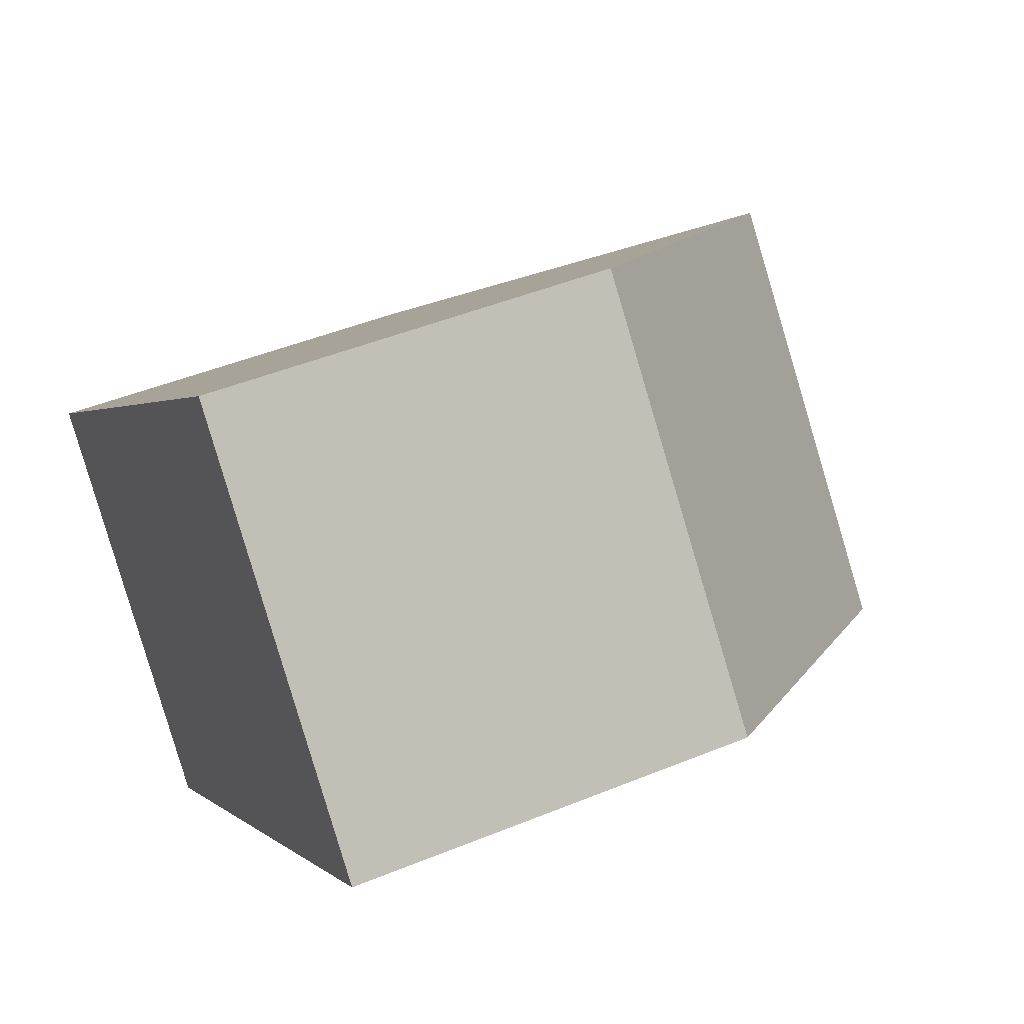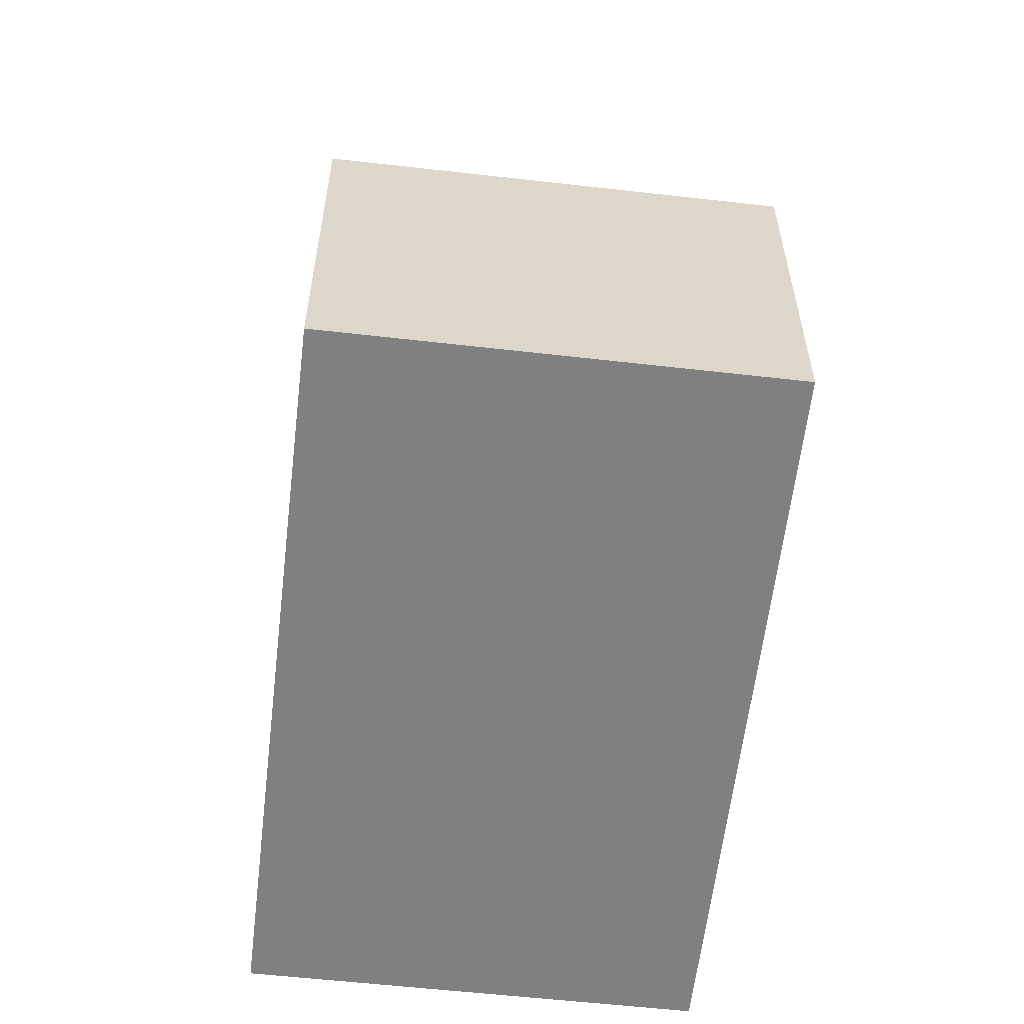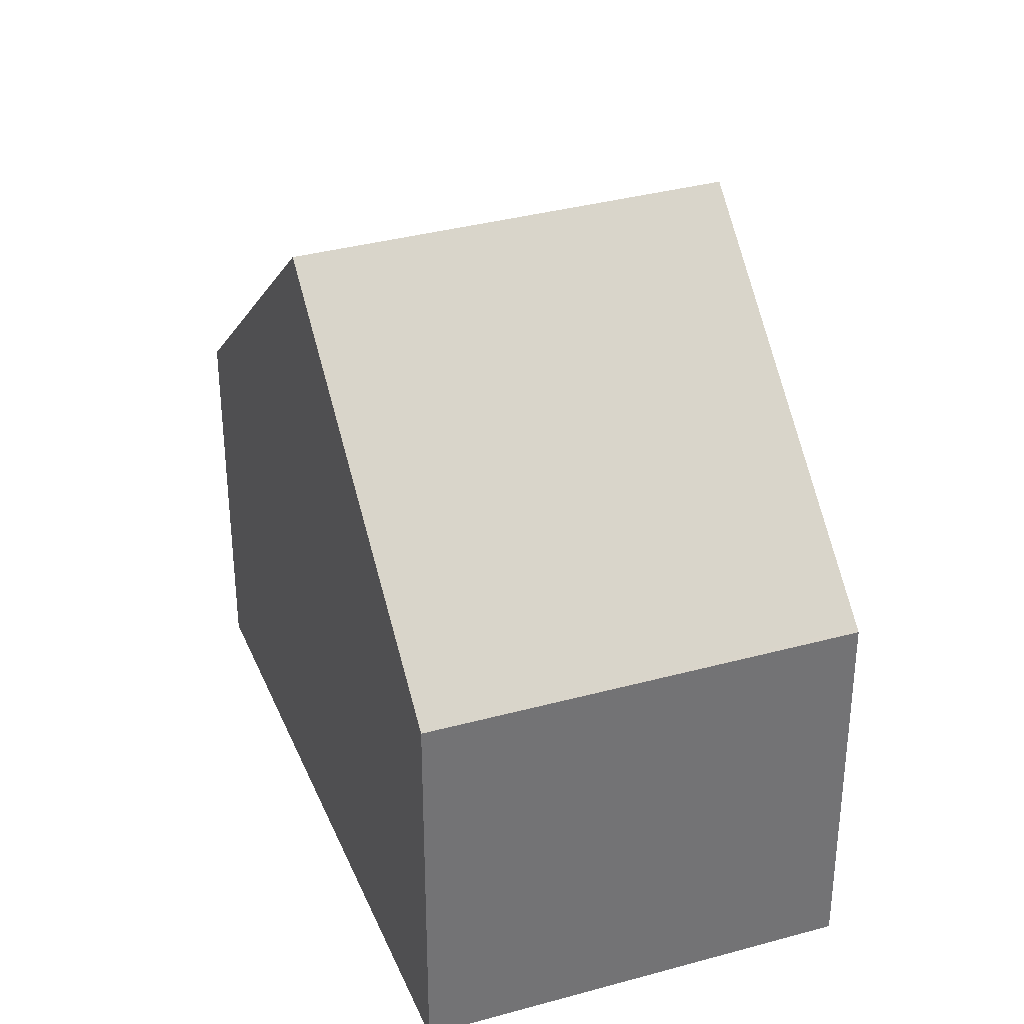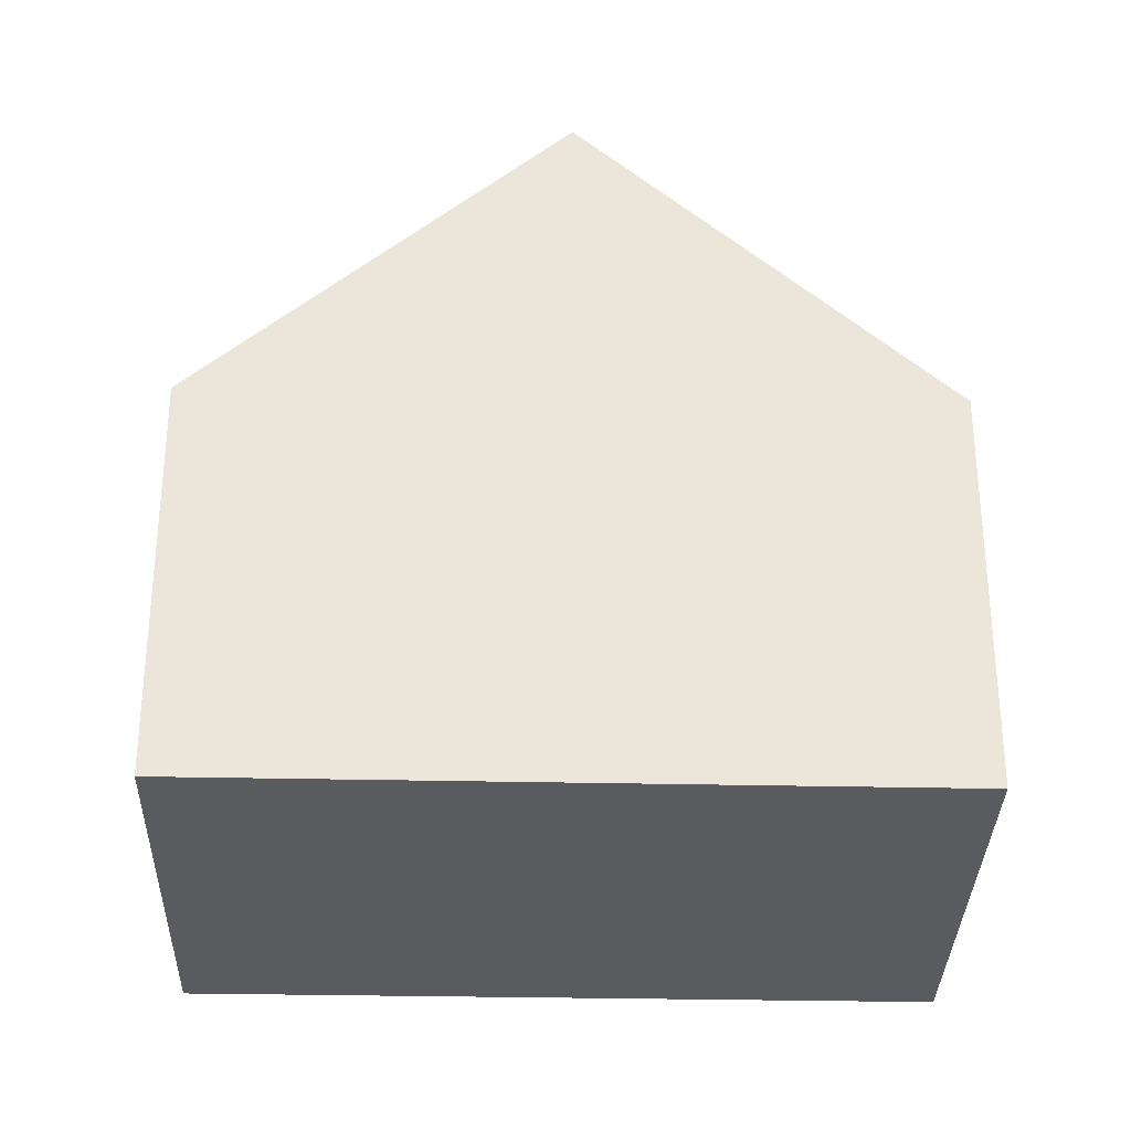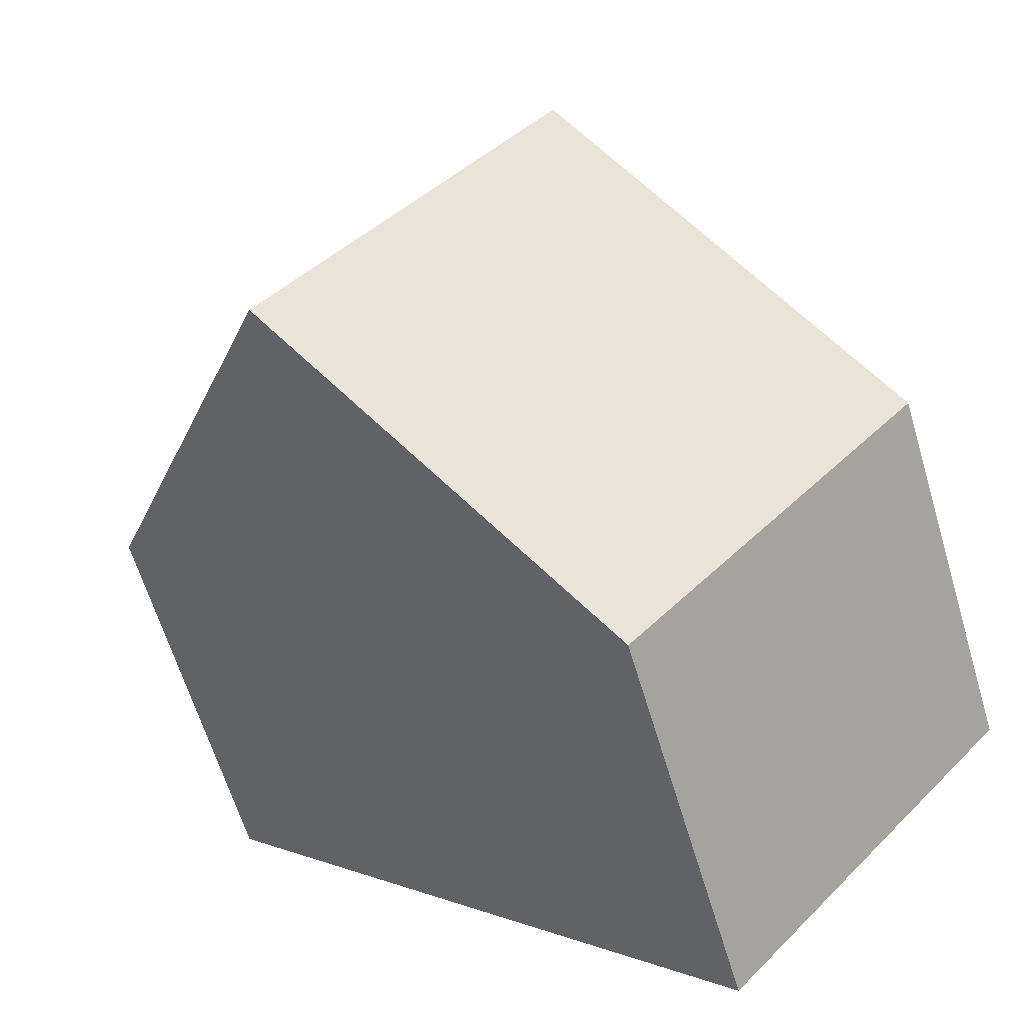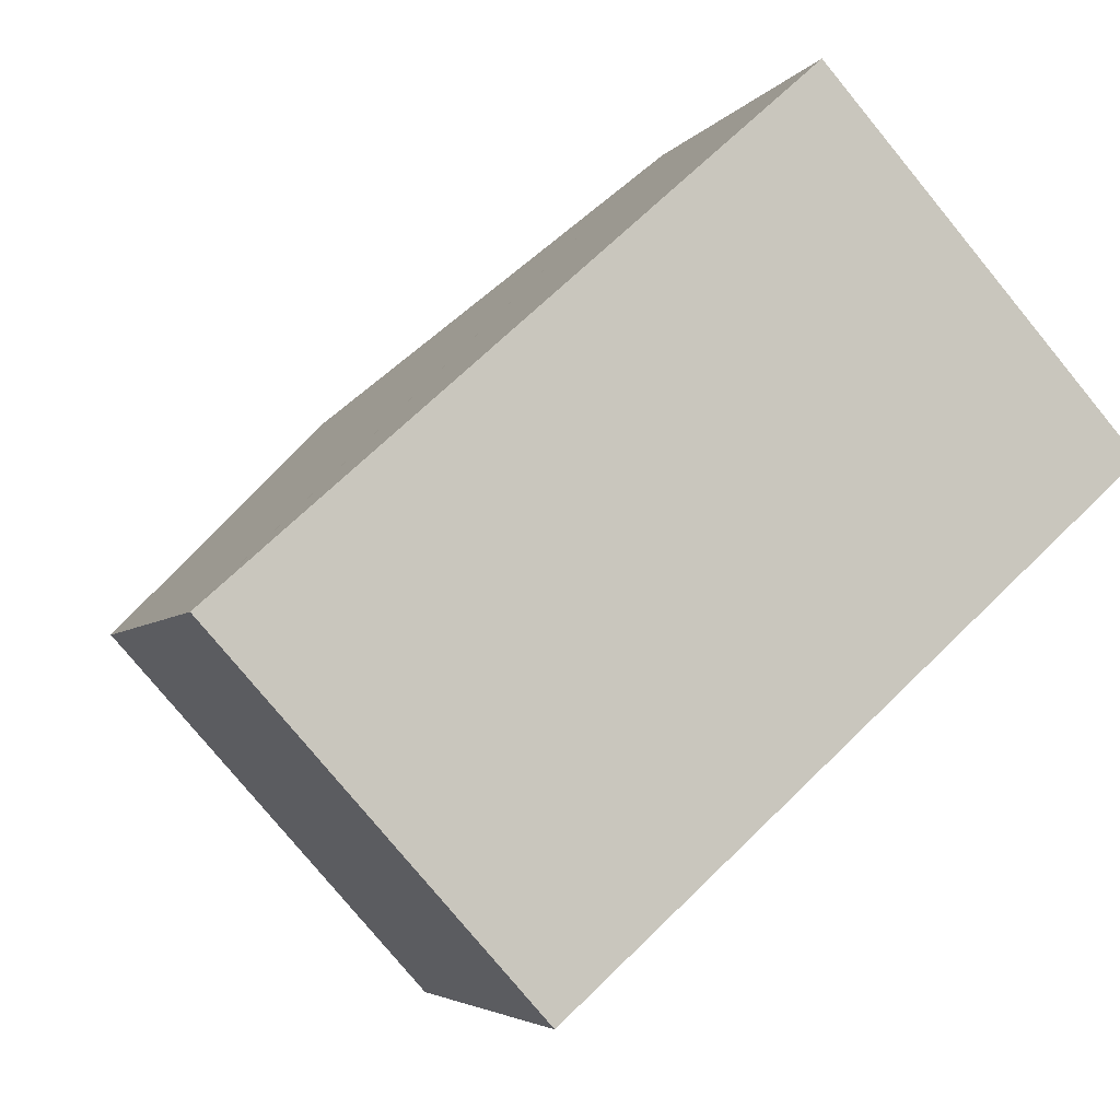
<metadata>
{"format":"obj","ext":"obj","renderer":"f3d","projection":"perspective","resolution":1024,"background":"white","views":[{"elev":45.7,"azim":64.7,"up":"+Z"},{"elev":-60.2,"azim":41.5,"up":"+Y"},{"elev":34.9,"azim":-152.3,"up":"+Y"},{"elev":-32.1,"azim":136.5,"up":"+Y"},{"elev":-63.1,"azim":-163.4,"up":"+Z"},{"elev":-4.3,"azim":-18.1,"up":"+Z"}]}
</metadata>
<code>
v  7.324 5.348 6.557
v  7.72 9.573 -1.244
v  3.666 9.573 3.282
v  11.38 5.348 2.025
v  4.067 5.36 -4.503
v  0.036 5.38 0.033
v  0 5.338 3.269e-16
v  4.067 2.757e-16 -4.503
v  0 0 0
v  0.036 -2.021e-18 0.033
v  3.666 -2.01e-16 3.282
v  7.324 -4.015e-16 6.557
v  11.38 -1.24e-16 2.025
v  7.72 7.617e-17 -1.244
g defaultobject
f 1 2 3
f 2 1 4
f 5 3 2
f 3 5 6
f 6 5 7
f 8 7 5
f 7 8 9
f 9 6 7
f 6 9 3
f 3 9 1
f 1 9 10
f 1 10 11
f 1 11 12
f 12 4 1
f 4 12 13
f 4 5 2
f 5 4 8
f 8 4 14
f 14 4 13
f 8 10 9
f 10 8 14
f 10 14 11
f 11 14 12
f 12 14 13

</code>
